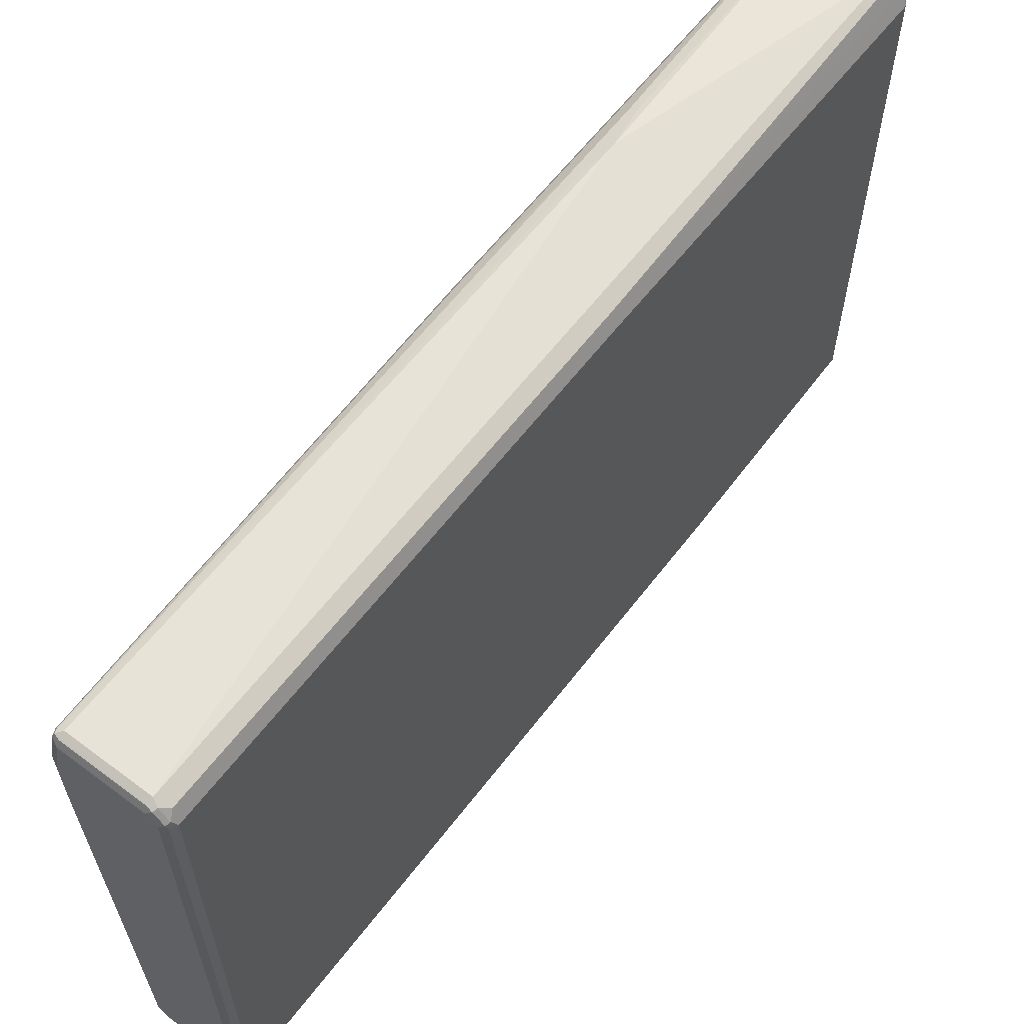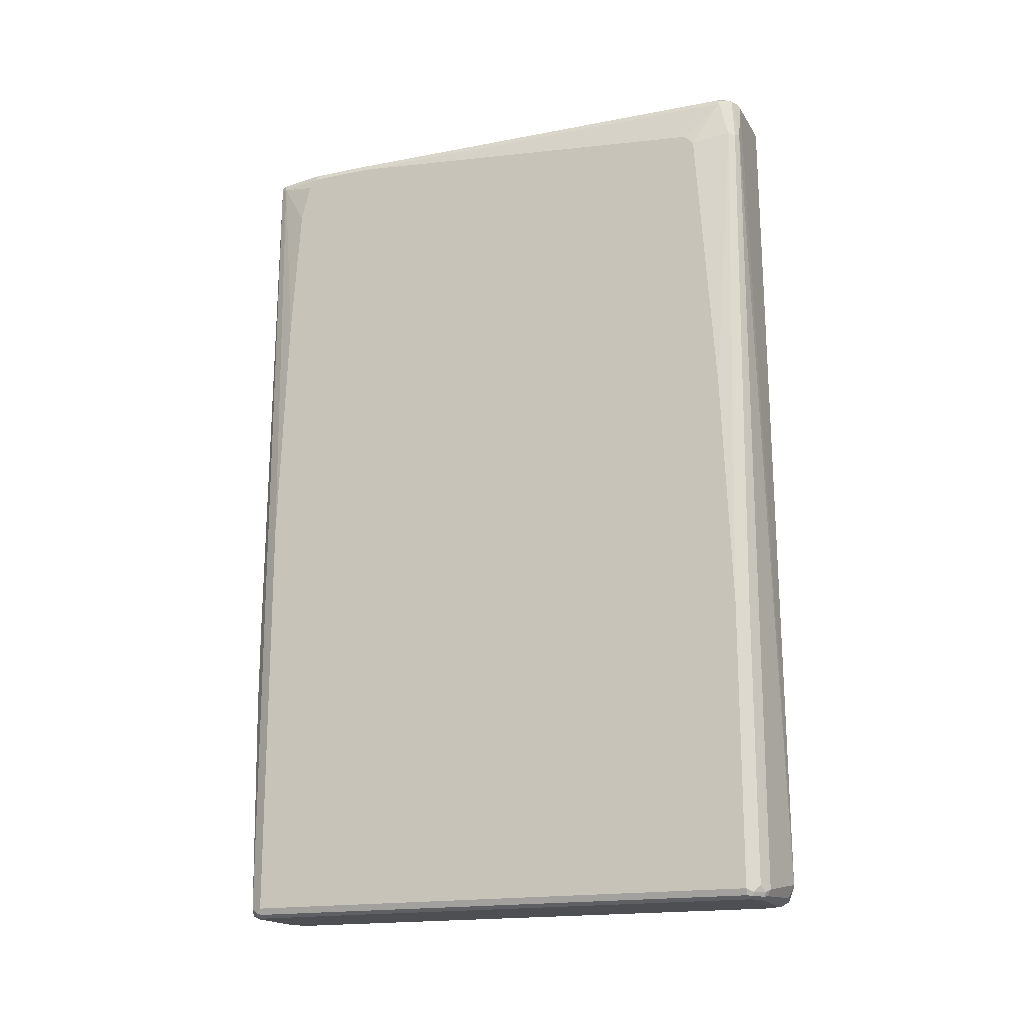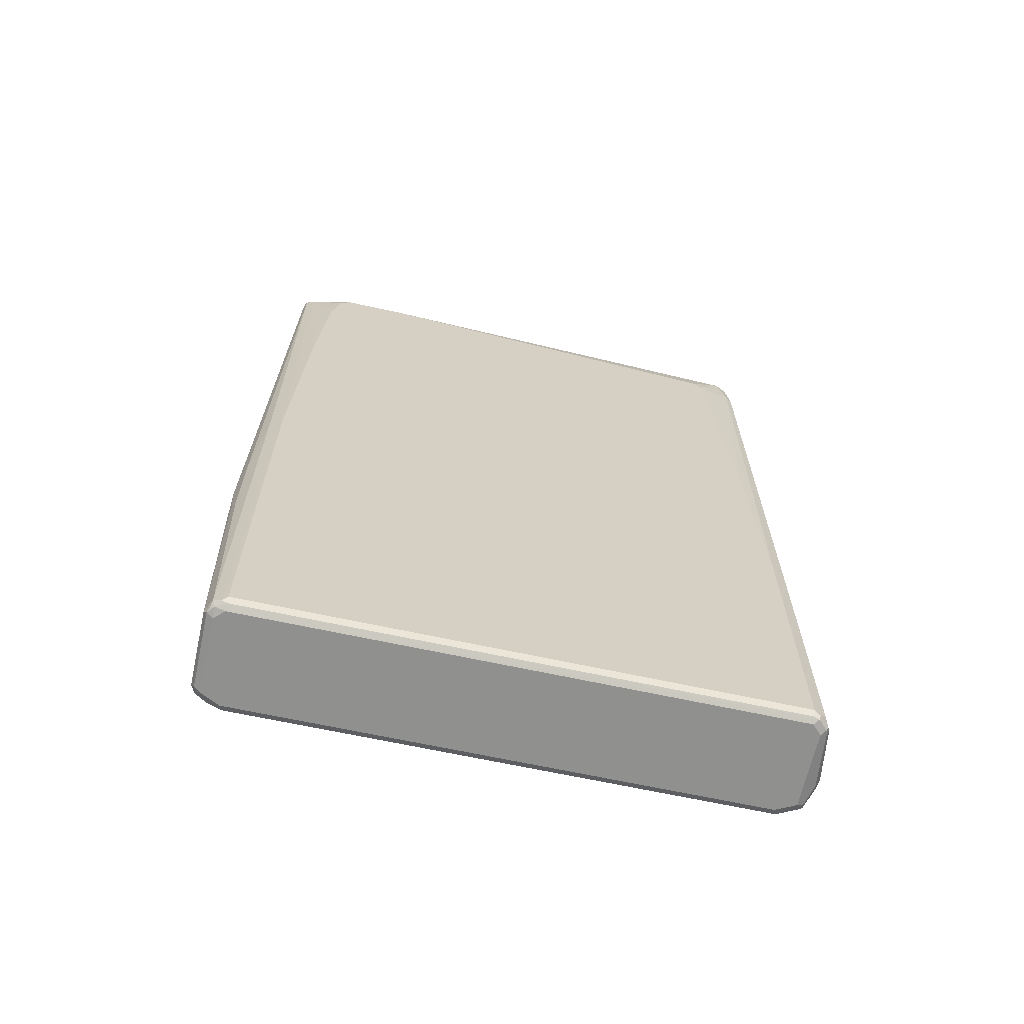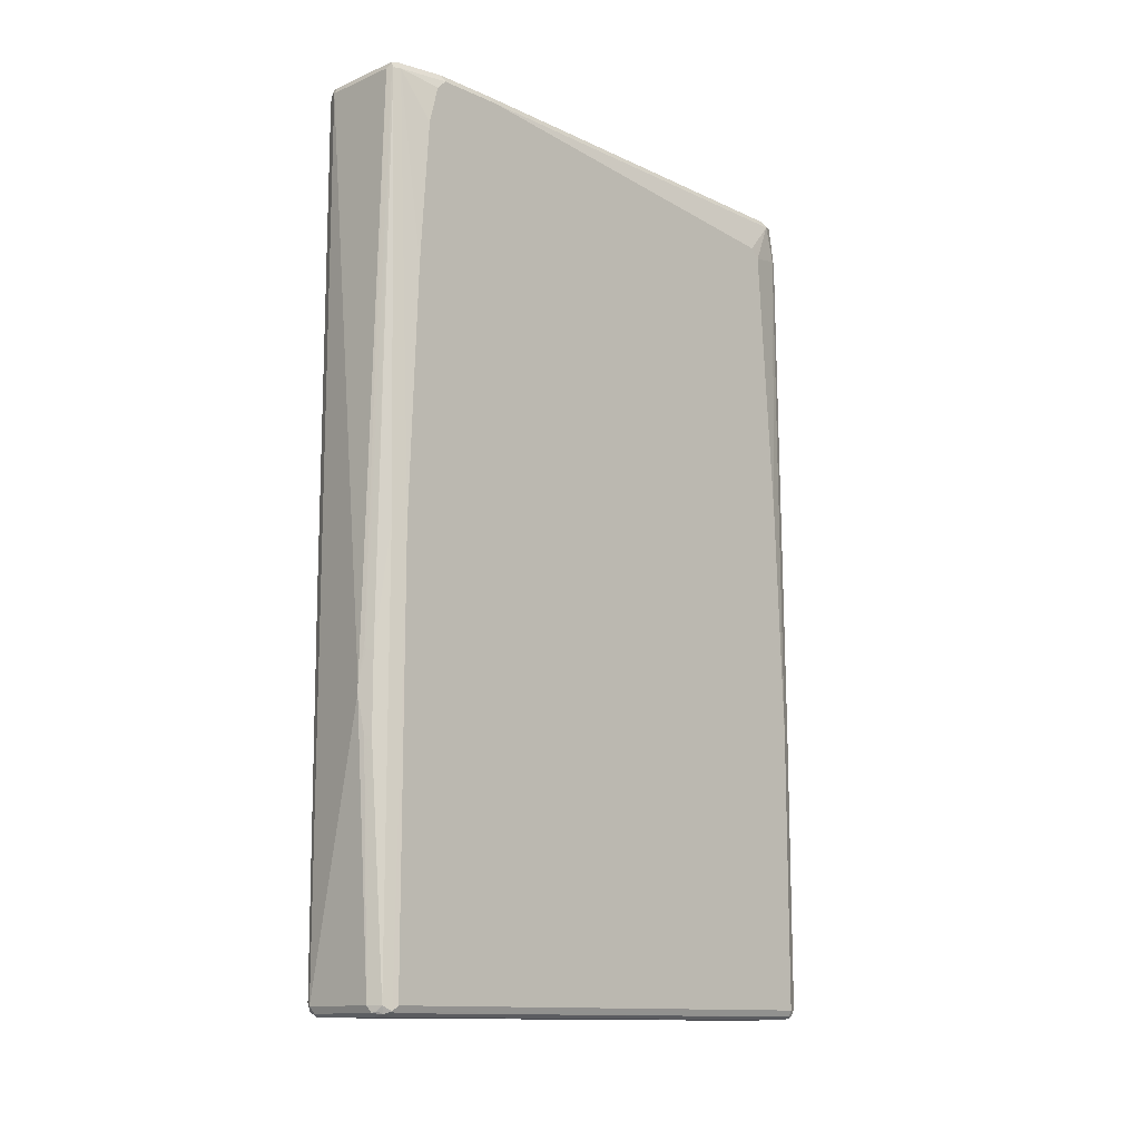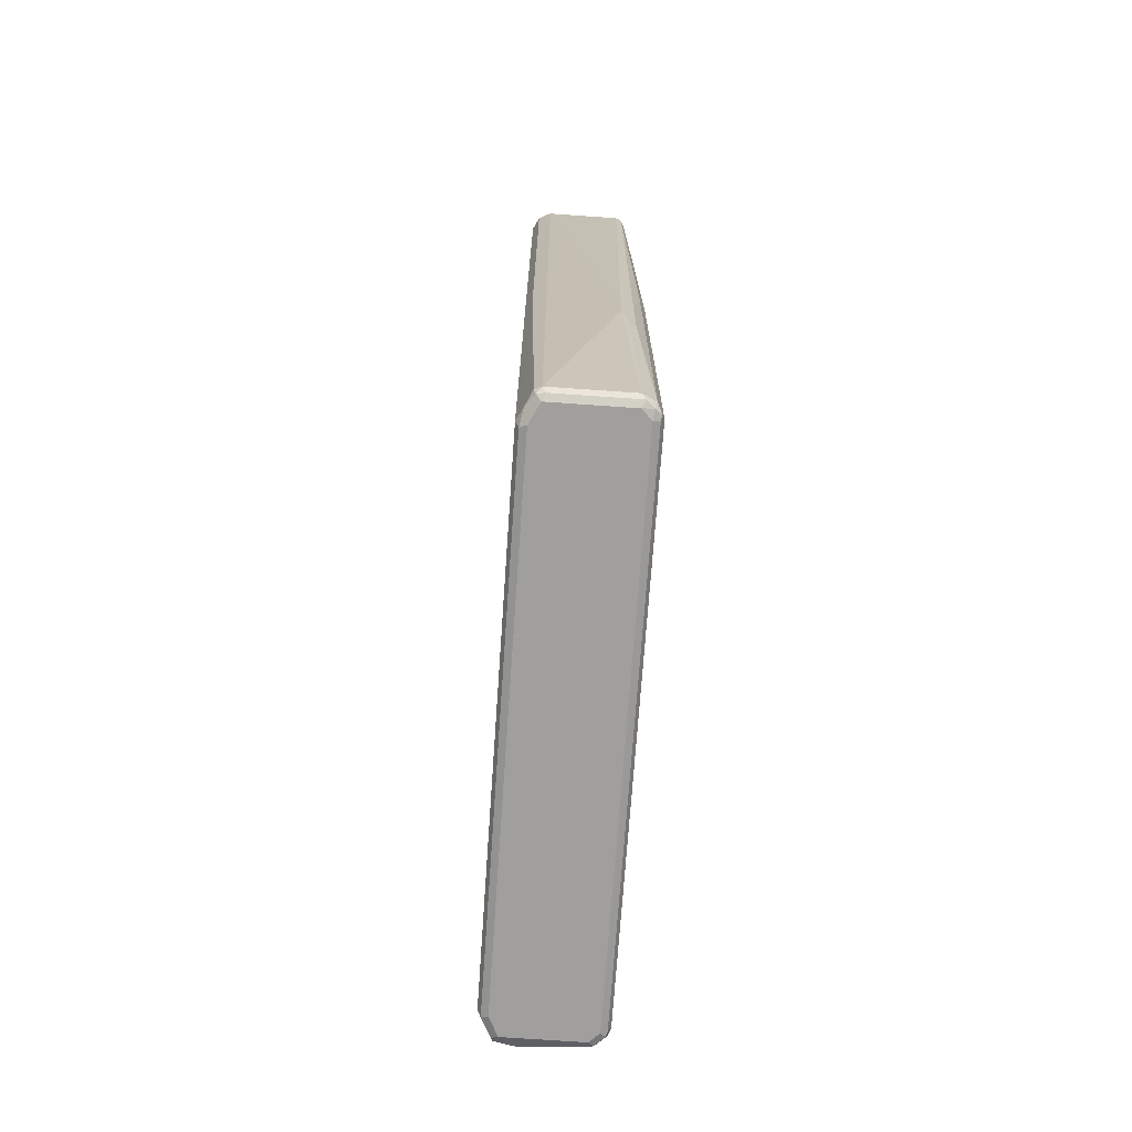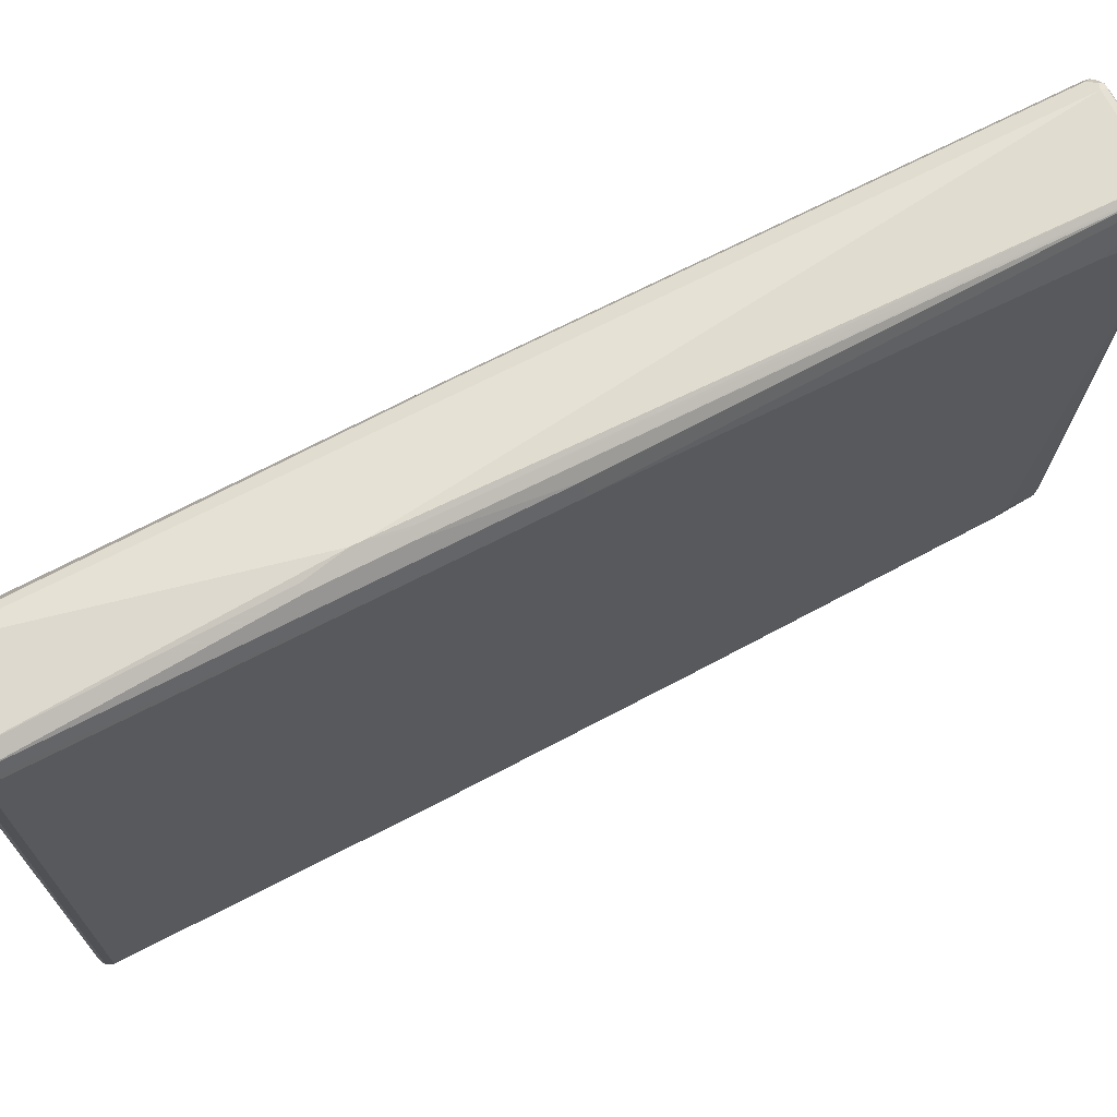
<metadata>
{"format":"obj","ext":"obj","renderer":"f3d","projection":"perspective","resolution":1024,"background":"white","views":[{"elev":61.3,"azim":-142.7,"up":"+Z"},{"elev":-17.6,"azim":112.1,"up":"+Y"},{"elev":-65.6,"azim":77.6,"up":"+Y"},{"elev":-12.7,"azim":44.1,"up":"+Y"},{"elev":-71.5,"azim":-4.0,"up":"+Y"},{"elev":70.0,"azim":62.7,"up":"+Z"}]}
</metadata>
<code>
v 0.05351 -0.3031 0.5529
v 0.06538 -0.3744 0.5469
v 0.07728 -0.3744 0.541
v 0.05351 -0.2853 0.5529
v -0.07133 -0.8024 0.535
v 0.07133 -0.8024 0.535
v 0.07728 -0.2318 0.541
v 0.09511 -0.8024 0.5231
v 0.06538 -0.2318 0.5469
v 0.06241 -0.2229 0.5483
v 0.07133 0.8024 0.535
v -0.07133 0.8024 0.535
v -0.09511 -0.09508 0.5231
v -0.08321 -0.7965 0.5291
v -0.08026 -0.8114 0.526
v -0.06538 -0.8143 0.5291
v 0.07728 -0.8143 0.5291
v 0.09511 -0.01783 0.5231
v 0.08321 0.8024 0.5291
v 0.08026 0.8114 0.5306
v 0.0847 -0.8114 0.526
v 0.0914 -0.8159 0.5172
v 0.1025 -0.8114 0.5083
v -0.07133 0.8143 0.5291
v -0.08026 0.8159 0.526
v -0.08321 0.8084 0.5291
v -0.09511 0.7965 0.5231
v -0.107 -0.08914 0.4993
v -0.09511 -0.8084 0.5053
v -0.09809 -0.8114 0.4904
v -0.07133 -0.8204 0.5172
v 0.07133 -0.8204 0.5172
v 0.107 -0.01783 0.4993
v 0.08916 0.8024 0.5172
v 0.08321 0.8143 0.5231
v 0.07133 0.8204 0.5172
v 0.07133 0.8143 0.5291
v 0.1011 -0.8143 0.4993
v 0.08916 -0.8204 0.4993
v 0.1011 -0.8143 -0.4993
v 0.107 -0.8024 -0.4993
v 0.107 -0.8024 0.4993
v -0.07133 0.8204 0.5172
v -0.09809 0.8159 0.5083
v -0.1011 0.8084 0.5112
v -0.107 -0.8024 0.4815
v -0.107 0.8024 0.4993
v -0.1011 -0.8143 0.4755
v -0.08916 -0.8204 0.4815
v 0.107 0.4459 0.4815
v 0.107 0.7133 0.4637
v 0.107 0.7846 0.4458
v 0.107 0.8024 0.428
v 0.1011 0.8143 0.4339
v 0.08916 0.8204 0.428
v 0.09809 -0.8159 -0.5083
v 0.08916 -0.8204 -0.4993
v 0.1011 -0.8084 -0.5112
v 0.107 -0.2674 -0.4993
v -0.08916 0.8204 0.4993
v -0.1011 0.8143 -0.4993
v -0.1011 0.8143 0.4993
v -0.08916 0.8204 -0.4993
v -0.107 -0.8024 -0.4815
v -0.1025 0.8114 -0.5083
v -0.107 0.8024 -0.4993
v -0.1011 -0.8143 -0.4874
v -0.08916 -0.8204 -0.4815
v 0.107 0.8024 0.3032
v 0.1011 0.8143 0.3091
v 0.08916 0.8204 0.3032
v 0.07133 -0.8204 -0.5172
v 0.08026 -0.8159 -0.526
v 0.08321 -0.8084 -0.5291
v 0.09511 -0.7965 -0.5231
v 0.09511 -0.2615 -0.5231
v 0.08916 0.7311 -0.5172
v 0.107 0.1783 -0.4815
v -0.0914 0.8159 -0.5172
v -0.07133 0.8204 -0.5172
v -0.08321 -0.8024 -0.5291
v -0.08026 -0.8114 -0.5306
v -0.09809 -0.8114 -0.4949
v -0.107 -0.3922 -0.4993
v -0.09511 0.8024 -0.5231
v -0.09511 -0.3922 -0.5231
v -0.08321 -0.8143 -0.5231
v -0.07133 -0.8204 -0.5172
v 0.08916 0.8024 -0.4993
v 0.107 0.7311 -0.428
v 0.08321 0.8143 -0.4934
v 0.07133 0.8204 -0.4993
v -0.03566 -0.8084 -0.541
v 0.07133 -0.8143 -0.5291
v 0.07133 -0.8024 -0.535
v 0.07133 0.7311 -0.535
v 0.08321 0.7252 -0.5291
v 0.07728 0.8084 -0.5231
v 0.107 0.7133 -0.4458
v -0.07728 0.8143 -0.5291
v -0.0847 0.8114 -0.526
v 0.05351 0.8204 -0.5172
v -0.03566 -0.7846 -0.5529
v -0.04458 -0.7936 -0.5483
v -0.05351 -0.8024 -0.5417
v -0.07133 -0.8143 -0.5291
v -0.07133 0.8024 -0.535
v 0.08026 0.8114 -0.5083
v 0.06836 0.8174 -0.5141
v 0.05351 0.8024 -0.535
v 0.04756 0.8143 -0.5291
v 0.06241 0.8114 -0.526
f 1 2 3
f 1 3 7
f 1 7 4
f 1 4 12
f 1 12 5
f 1 5 6
f 1 6 2
f 2 6 3
f 3 6 8
f 3 8 18
f 3 18 7
f 4 7 9
f 4 9 10
f 4 10 11
f 4 11 12
f 5 13 14
f 5 14 15
f 5 15 16
f 5 16 17
f 5 17 6
f 5 12 27
f 5 27 13
f 6 17 8
f 7 18 19
f 7 19 20
f 7 20 9
f 8 17 21
f 8 21 22
f 8 22 23
f 8 23 18
f 9 20 10
f 10 20 11
f 11 20 12
f 12 20 24
f 12 24 25
f 12 25 26
f 12 26 27
f 13 28 46
f 13 46 29
f 13 29 14
f 13 27 45
f 13 45 47
f 13 47 28
f 14 29 15
f 15 29 30
f 15 30 31
f 15 31 16
f 16 31 32
f 16 32 17
f 17 32 22
f 17 22 21
f 18 23 33
f 18 33 34
f 18 34 19
f 19 34 20
f 20 34 35
f 20 35 36
f 20 36 37
f 20 37 24
f 22 38 23
f 22 32 39
f 22 39 38
f 23 38 40
f 23 40 41
f 23 41 42
f 23 42 33
f 24 37 25
f 25 36 43
f 25 43 44
f 25 44 26
f 25 37 36
f 26 45 27
f 26 44 45
f 28 47 66
f 28 66 84
f 28 84 64
f 28 64 46
f 29 46 30
f 30 46 48
f 30 48 49
f 30 49 31
f 31 49 68
f 31 68 88
f 31 88 72
f 31 72 57
f 31 57 39
f 31 39 32
f 33 42 41
f 33 41 59
f 33 59 78
f 33 78 99
f 33 99 90
f 33 90 69
f 33 69 53
f 33 53 52
f 33 52 51
f 33 51 50
f 33 50 34
f 34 51 52
f 34 52 53
f 34 53 54
f 34 54 35
f 34 50 51
f 35 54 36
f 36 55 71
f 36 71 92
f 36 92 102
f 36 102 80
f 36 80 63
f 36 63 60
f 36 60 43
f 36 54 55
f 38 56 40
f 38 39 56
f 39 57 56
f 40 56 41
f 41 56 58
f 41 58 75
f 41 75 76
f 41 76 59
f 43 60 44
f 44 61 62
f 44 62 47
f 44 47 45
f 44 60 63
f 44 63 61
f 46 64 67
f 46 67 48
f 47 62 65
f 47 65 66
f 48 67 68
f 48 68 49
f 53 69 70
f 53 70 54
f 54 70 71
f 54 71 55
f 56 57 72
f 56 72 73
f 56 73 74
f 56 74 58
f 58 74 75
f 59 76 77
f 59 77 78
f 61 79 65
f 61 65 62
f 61 63 79
f 63 80 79
f 64 81 82
f 64 82 83
f 64 83 67
f 64 84 86
f 64 86 81
f 65 79 85
f 65 85 86
f 65 86 84
f 65 84 66
f 67 83 82
f 67 82 87
f 67 87 88
f 67 88 68
f 69 89 91
f 69 91 70
f 69 90 89
f 70 91 92
f 70 92 71
f 72 88 93
f 72 93 73
f 73 93 94
f 73 94 95
f 73 95 74
f 74 95 75
f 75 95 96
f 75 96 76
f 76 96 97
f 76 97 77
f 77 97 98
f 77 98 89
f 77 89 99
f 77 99 78
f 79 100 101
f 79 101 85
f 79 80 100
f 80 102 111
f 80 111 100
f 81 86 82
f 82 103 104
f 82 104 105
f 82 105 93
f 82 93 106
f 82 106 88
f 82 88 87
f 82 86 85
f 82 85 107
f 82 107 103
f 85 101 100
f 85 100 107
f 88 106 93
f 89 98 108
f 89 108 91
f 89 90 99
f 91 108 92
f 92 108 98
f 92 98 109
f 92 109 102
f 93 105 104
f 93 104 103
f 93 103 95
f 93 95 94
f 95 103 96
f 96 110 98
f 96 98 97
f 96 103 110
f 98 110 111
f 98 111 112
f 98 112 102
f 98 102 109
f 100 111 110
f 100 110 107
f 102 112 111
f 103 107 110

</code>
